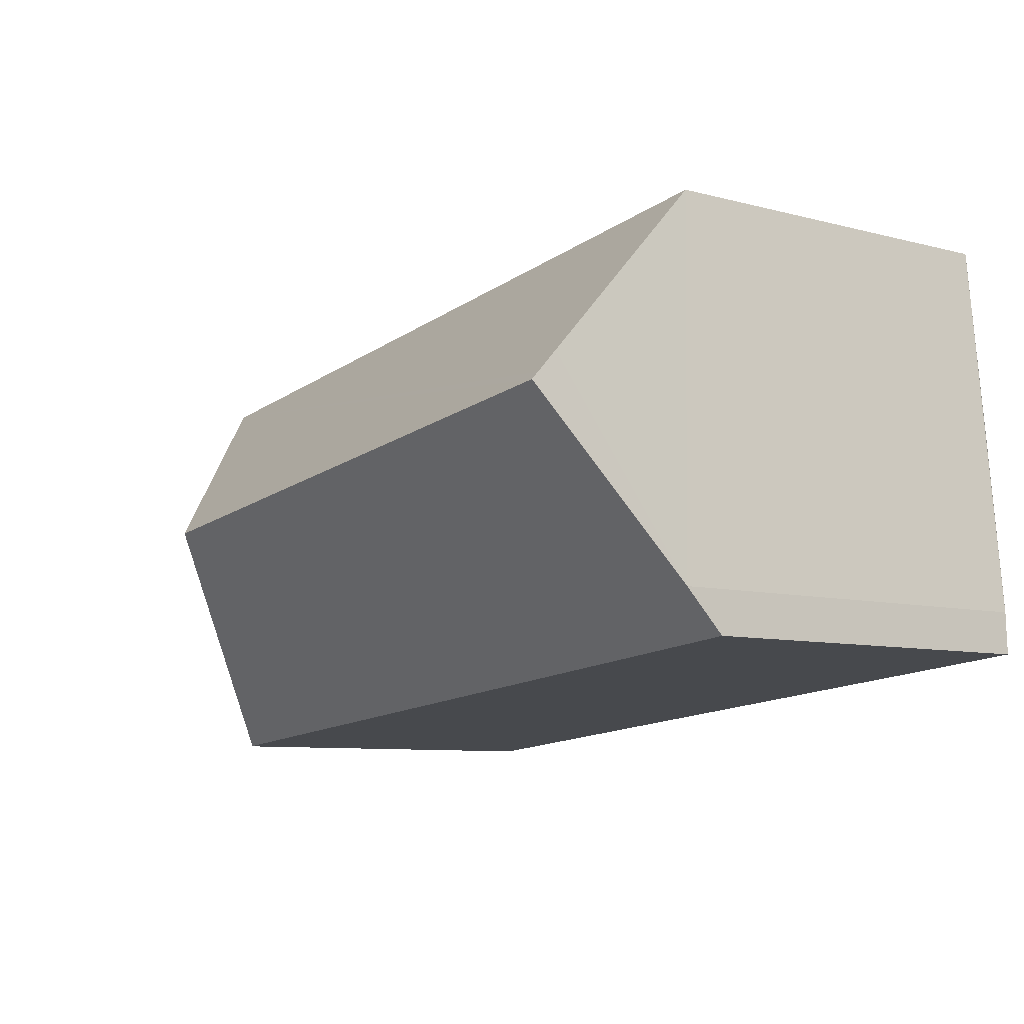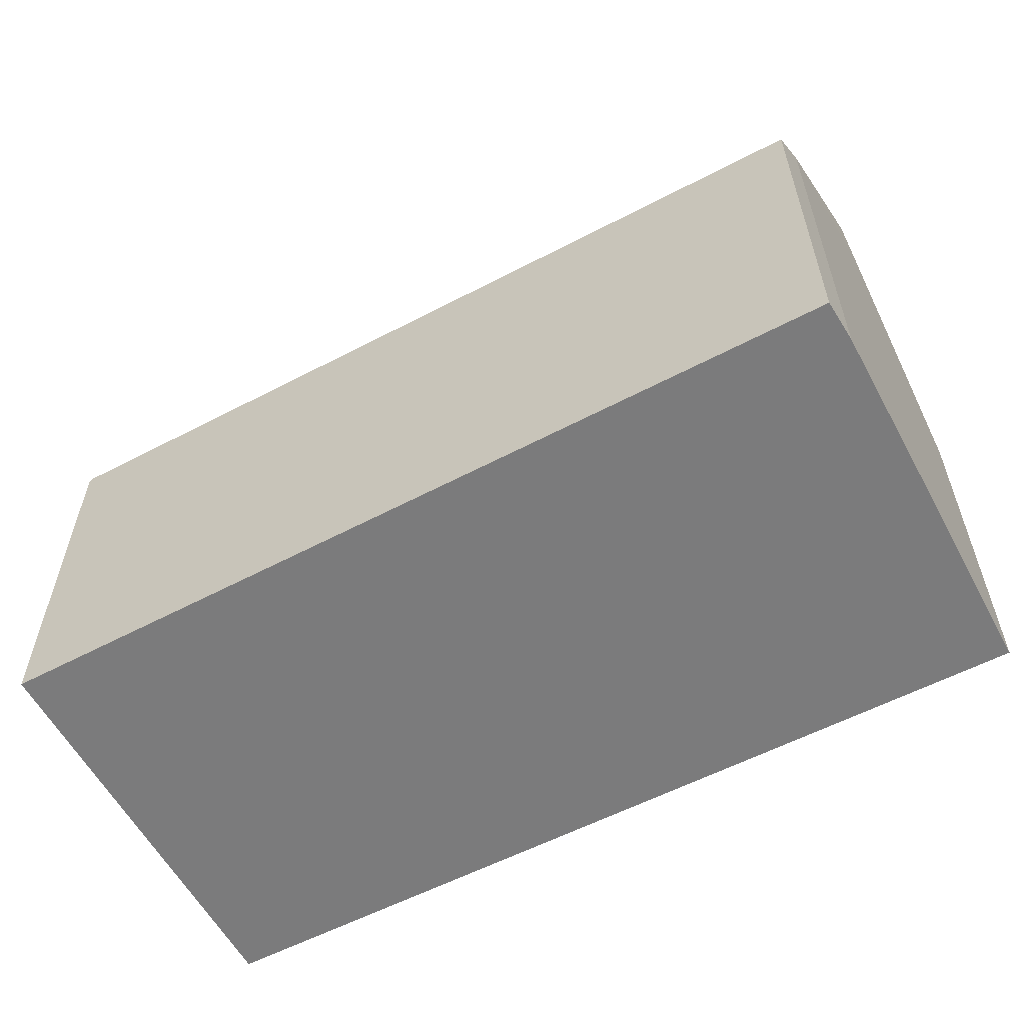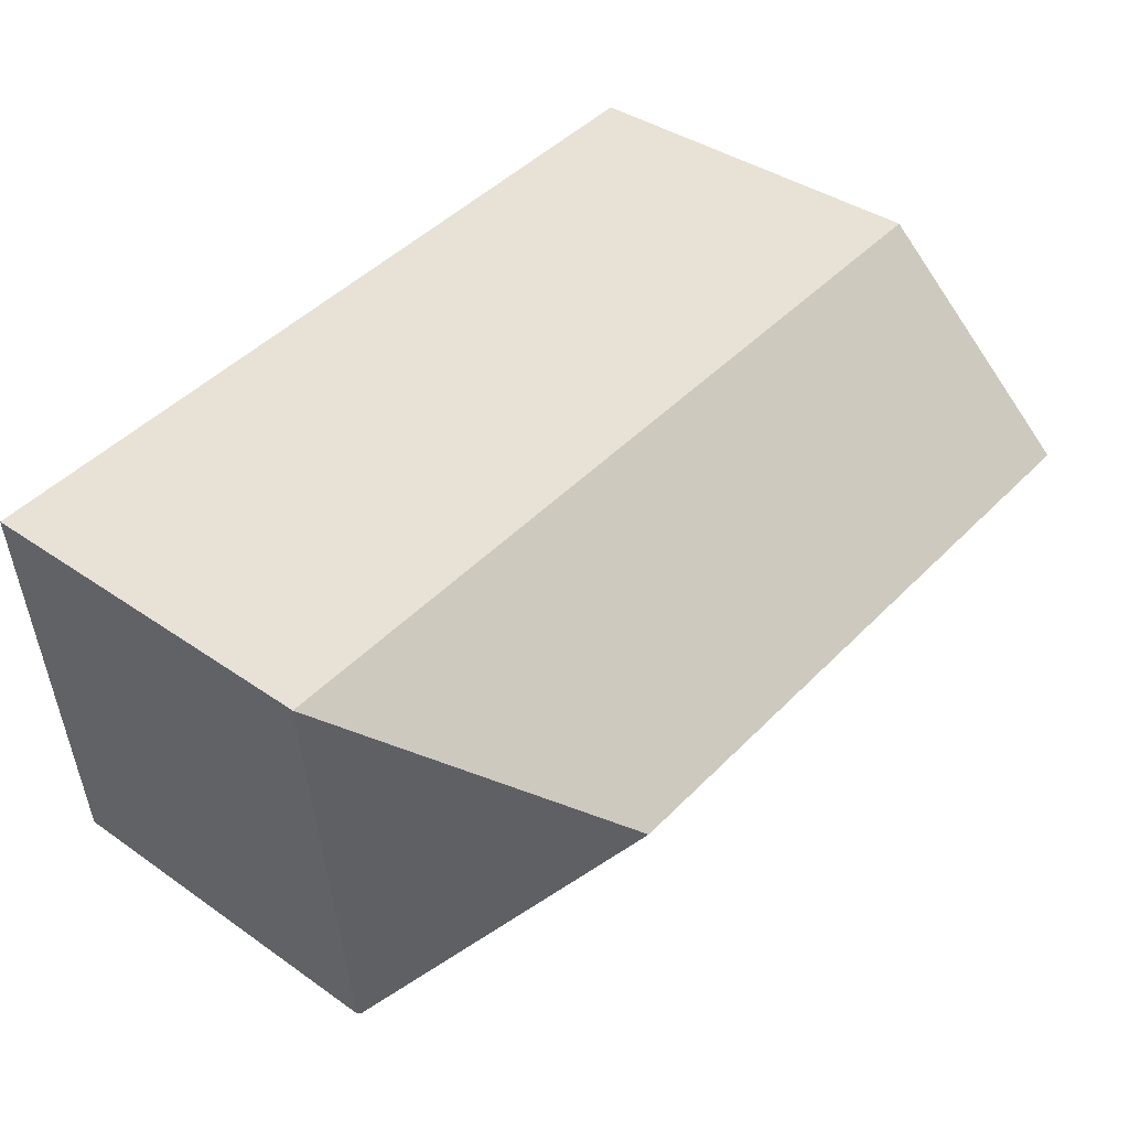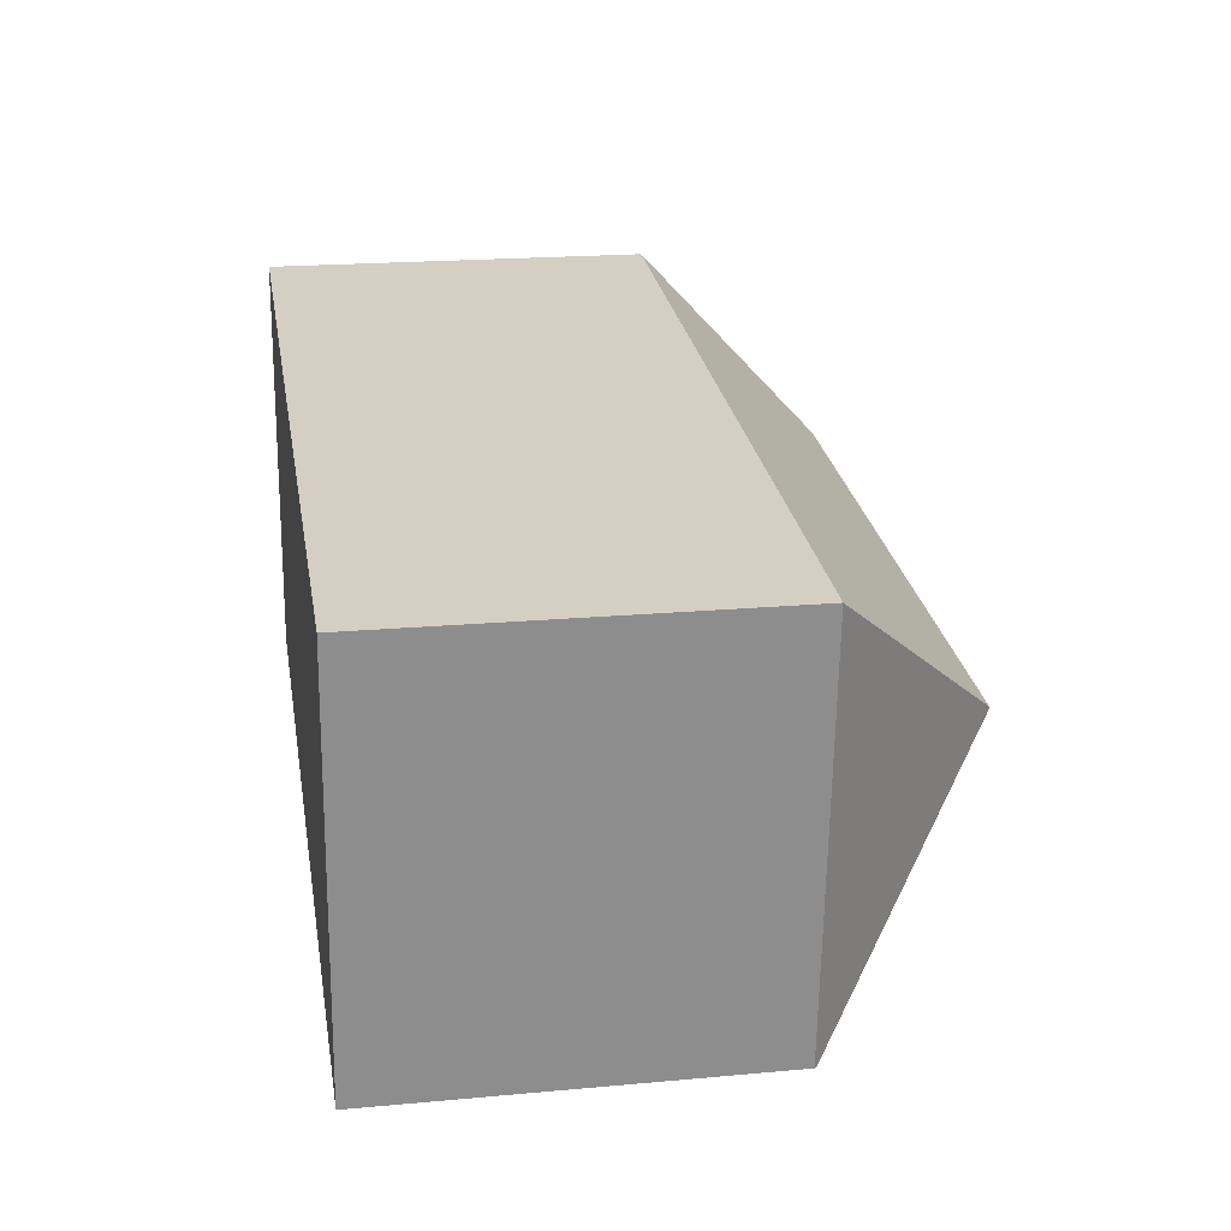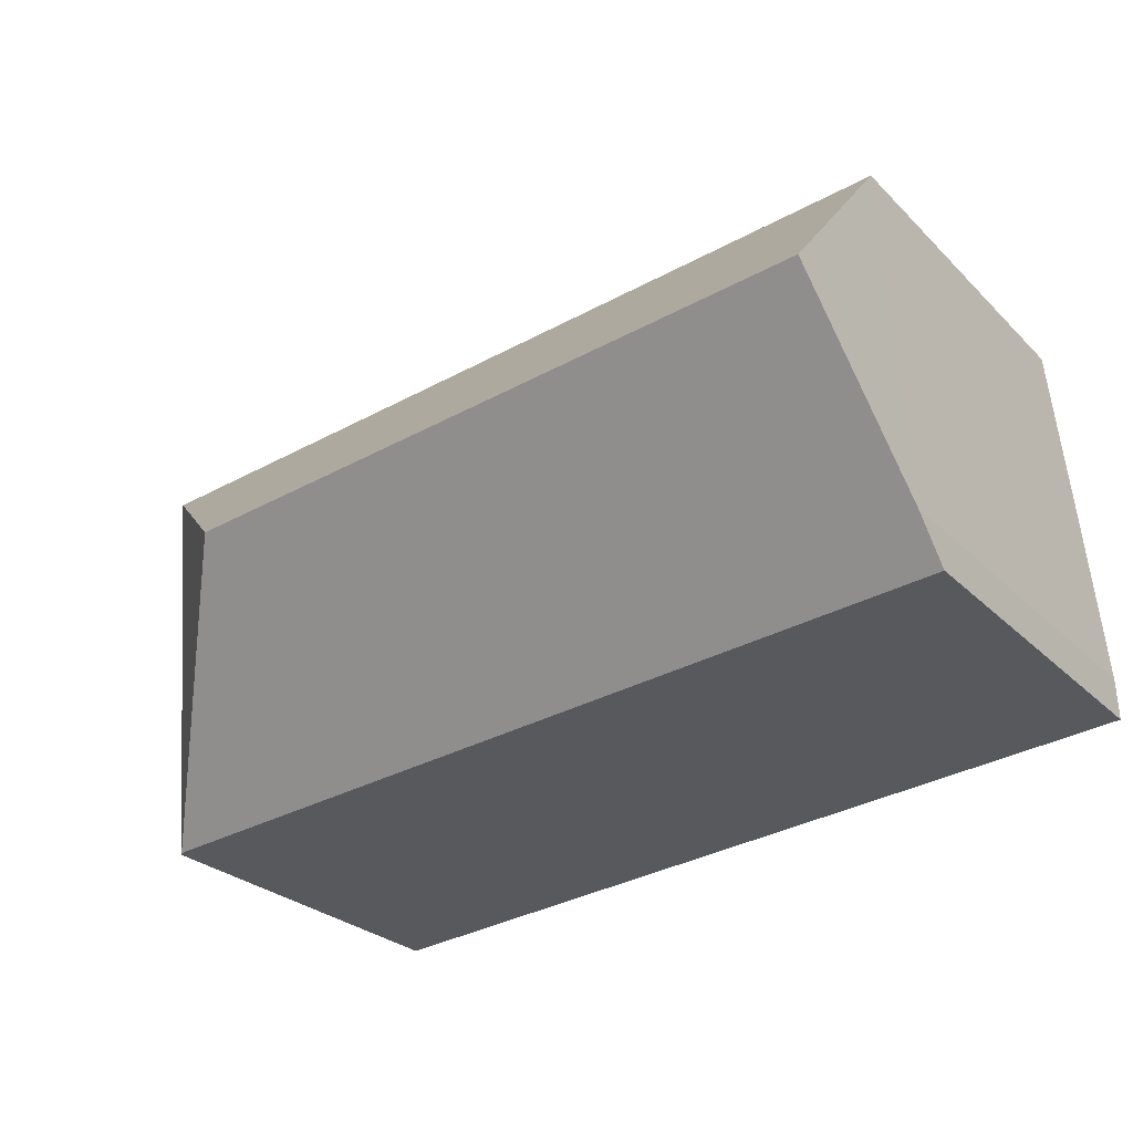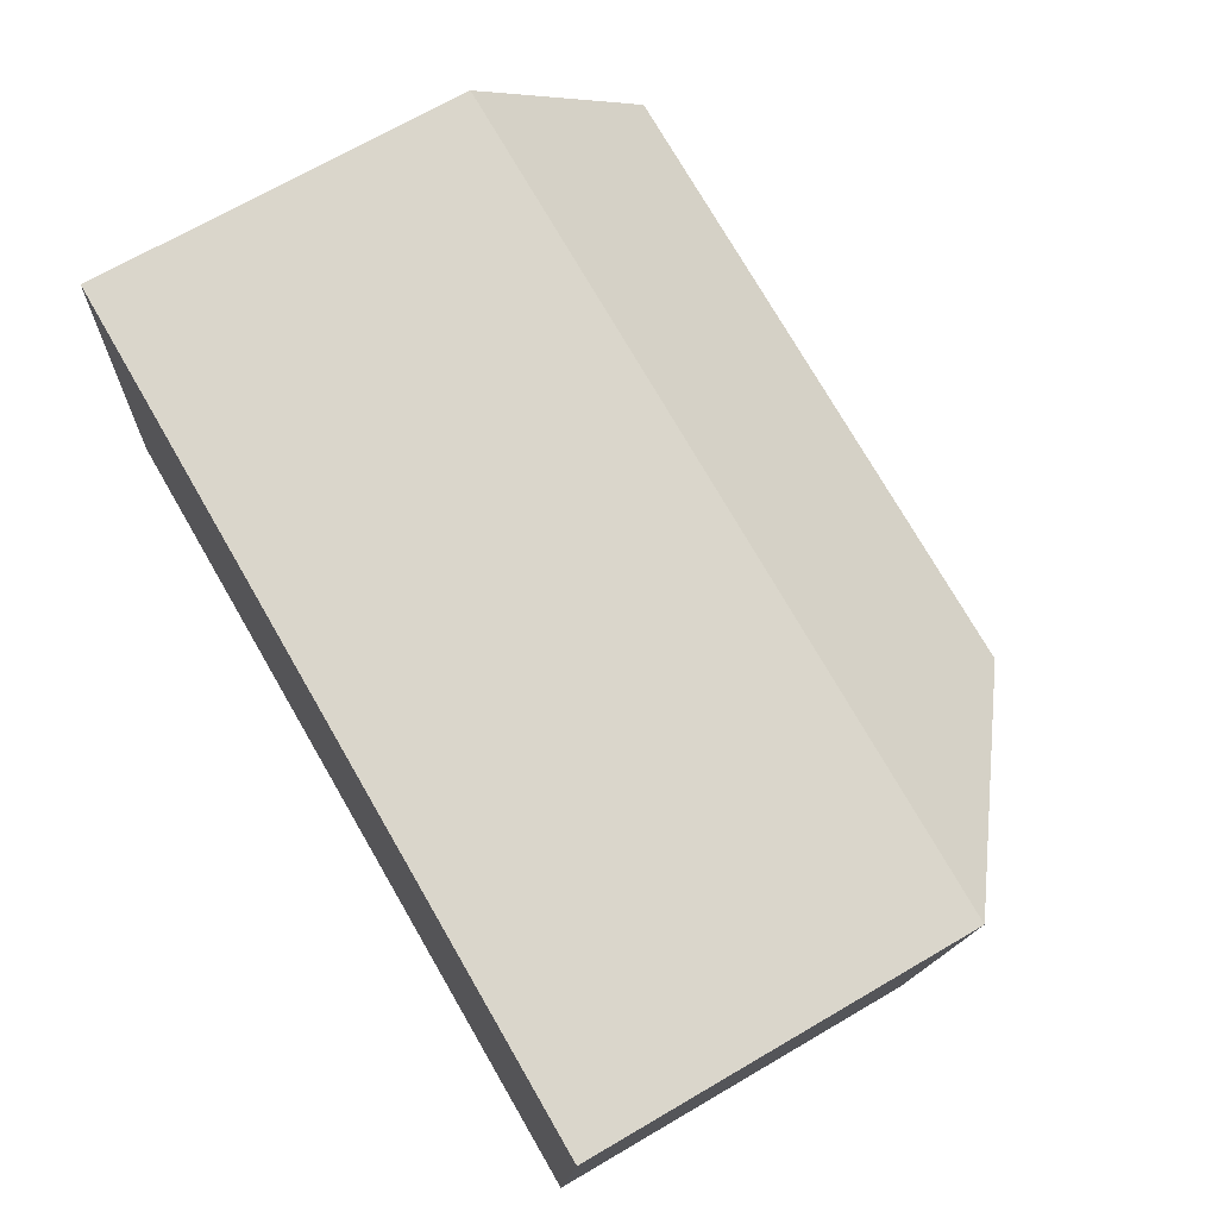
<metadata>
{"format":"obj","ext":"obj","renderer":"f3d","projection":"perspective","resolution":1024,"background":"white","views":[{"elev":-8.2,"azim":-126.0,"up":"+Z"},{"elev":-58.5,"azim":-146.2,"up":"+Y"},{"elev":38.6,"azim":131.3,"up":"+Z"},{"elev":20.0,"azim":80.5,"up":"+Z"},{"elev":-27.1,"azim":-145.6,"up":"+Z"},{"elev":69.5,"azim":59.7,"up":"+Z"}]}
</metadata>
<code>
v  21.36 9.777 -1.955
v  22.46 9.7 8.458
v  21.44 9.7 -1.962
v  16.69 14.61 3.73
v  0 9.615 5.887e-16
v  0.036 10.6 1.066
v  0.444 14.61 5.351
v  0.462 14.43 5.538
v  0.516 13.9 6.102
v  0.965 9.7 10.6
v  0.036 -6.527e-17 1.066
v  0 0 0
v  0.965 -6.492e-16 10.6
v  0.444 -3.277e-16 5.351
v  0.462 -3.391e-16 5.538
v  0.516 -3.736e-16 6.102
v  22.46 -5.179e-16 8.458
v  21.44 1.201e-16 -1.962
v  21.36 1.197e-16 -1.955
g defaultobject
f 1 2 3
f 2 1 4
f 5 4 1
f 4 5 6
f 4 6 7
f 7 2 4
f 2 7 8
f 2 8 9
f 2 9 10
f 5 11 6
f 11 5 12
f 6 8 7
f 8 6 9
f 9 6 10
f 10 6 11
f 10 11 13
f 13 11 14
f 13 14 15
f 13 15 16
f 13 2 10
f 2 13 17
f 17 3 2
f 3 17 18
f 1 12 5
f 12 1 3
f 12 3 19
f 19 3 18
f 16 17 13
f 17 16 18
f 18 16 15
f 18 15 14
f 18 14 11
f 18 11 12
f 18 12 19

</code>
